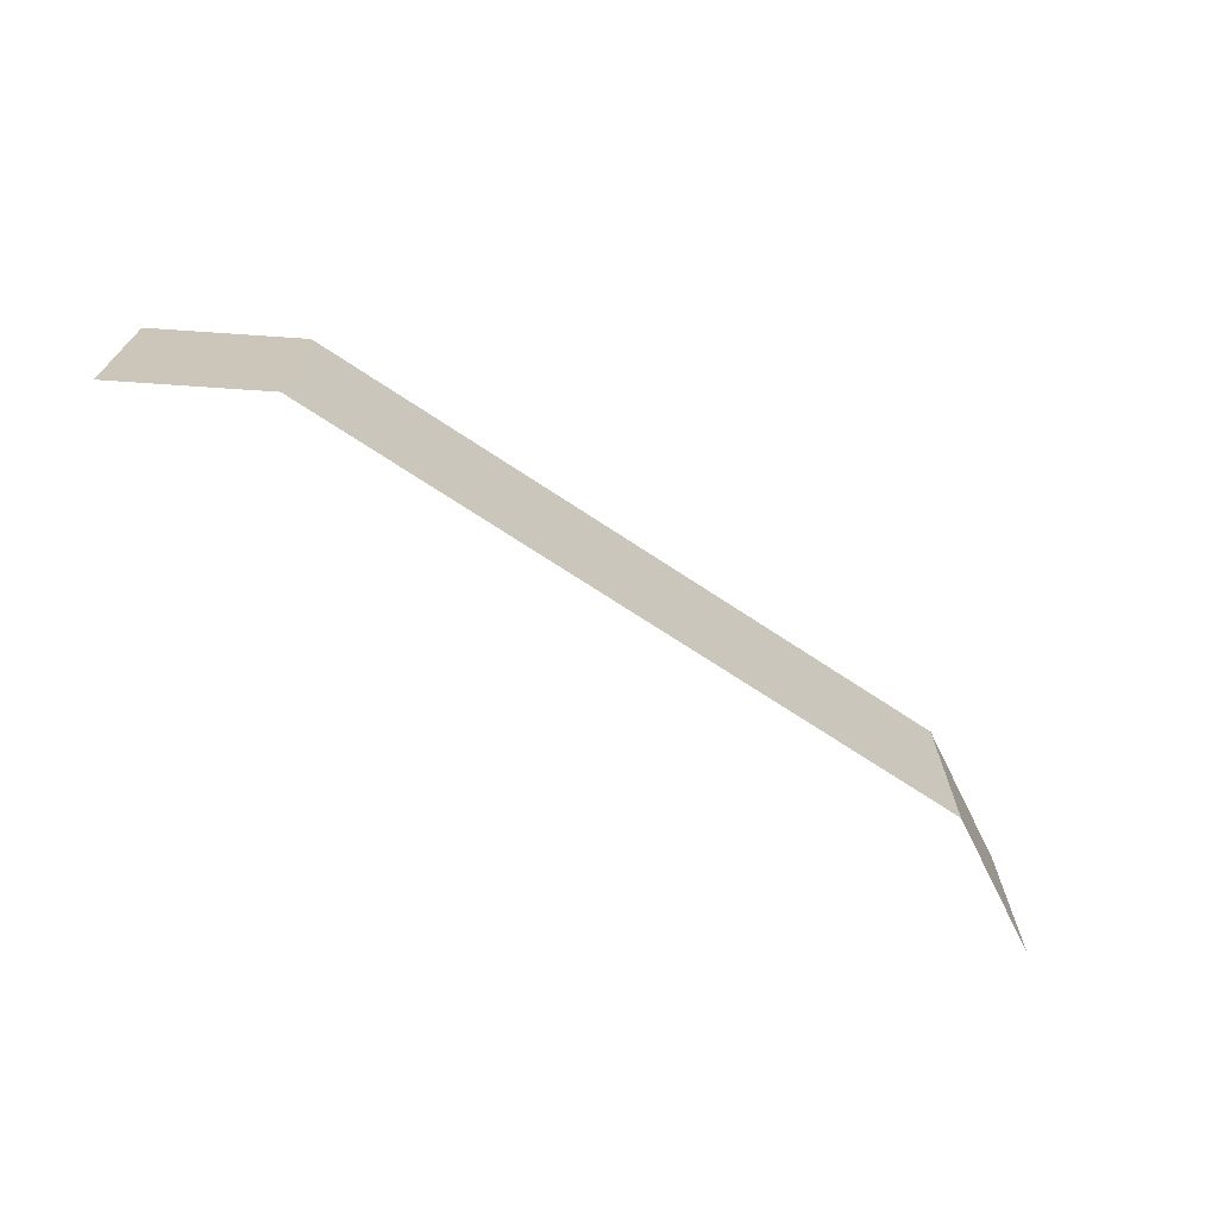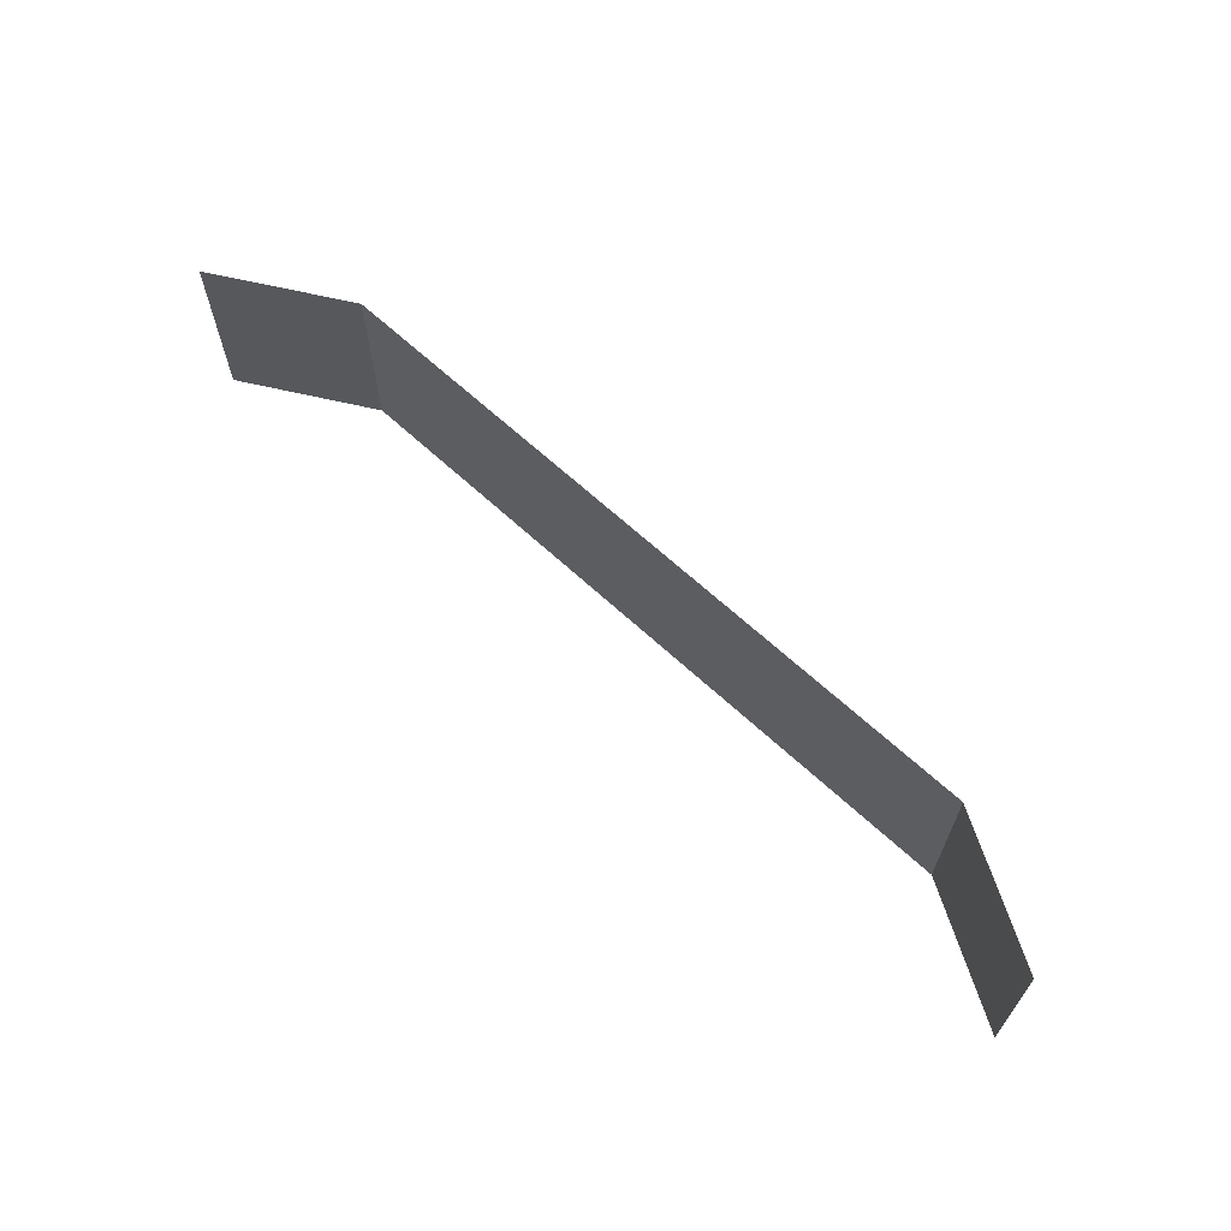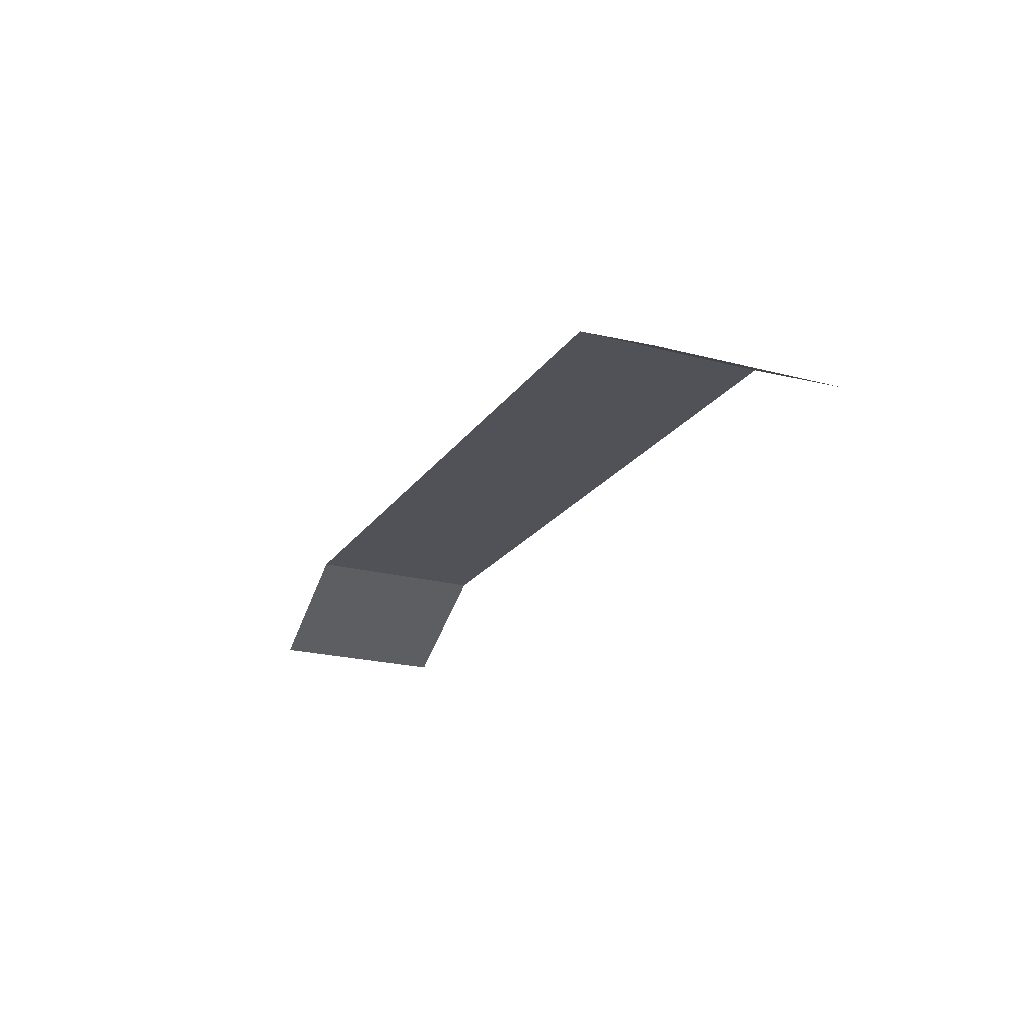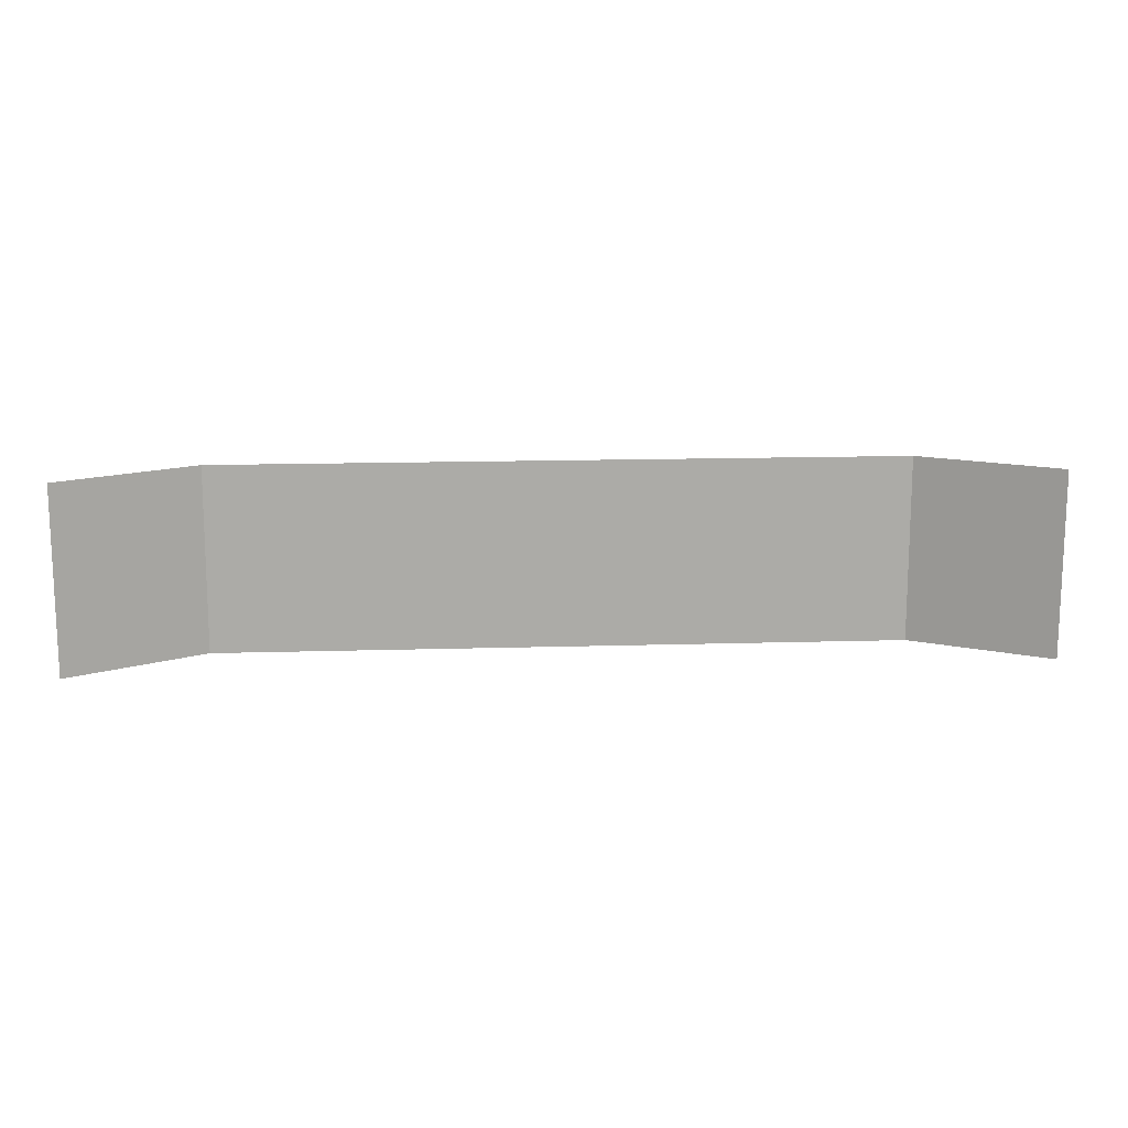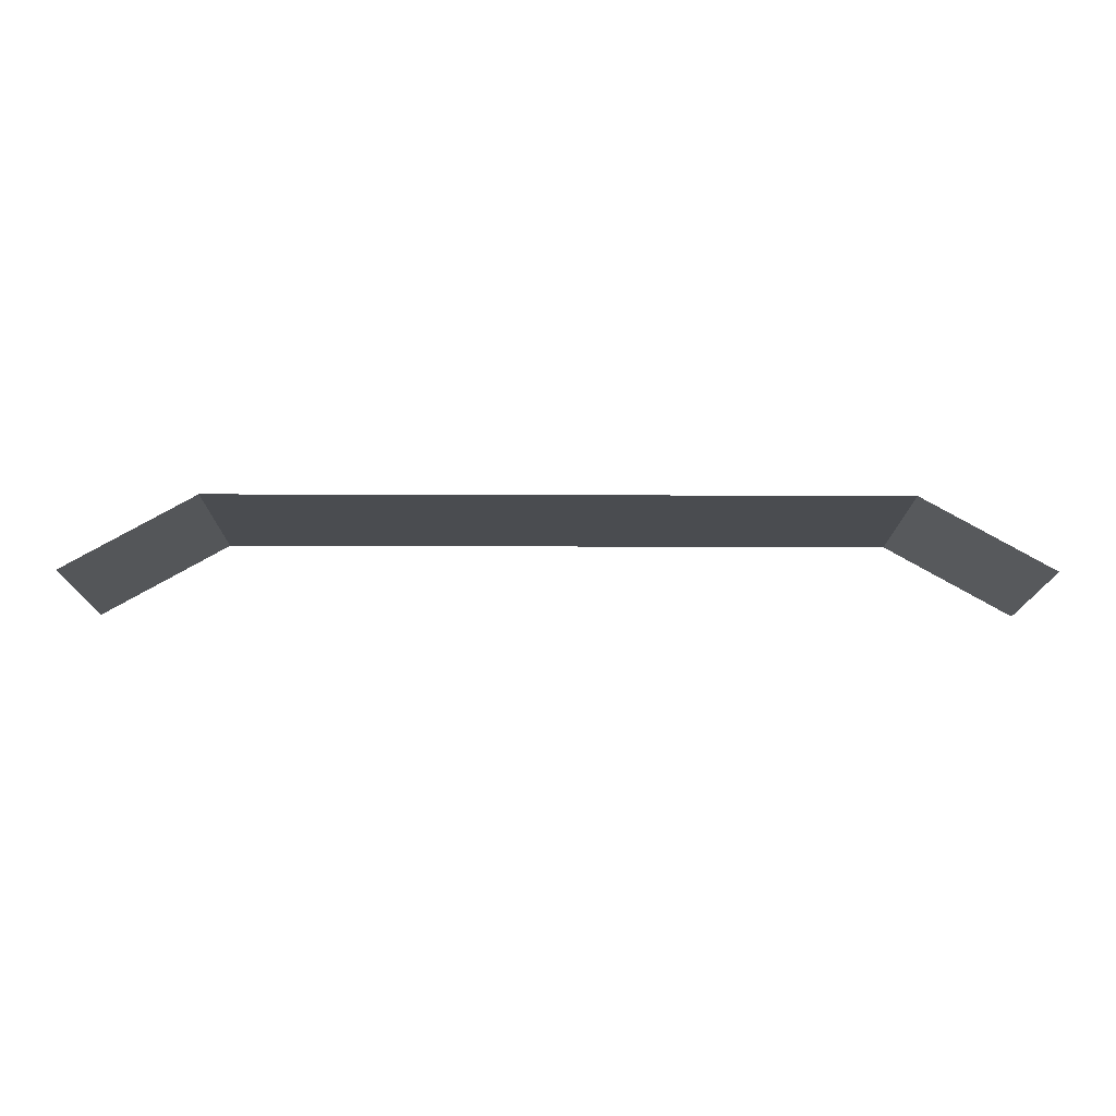
<metadata>
{"format":"obj","ext":"obj","renderer":"f3d","projection":"perspective","resolution":1024,"background":"white","views":[{"elev":-69.6,"azim":146.3,"up":"+Z"},{"elev":65.2,"azim":43.0,"up":"+Z"},{"elev":-21.6,"azim":-115.2,"up":"+Y"},{"elev":14.2,"azim":-3.8,"up":"+Z"},{"elev":-14.9,"azim":-0.5,"up":"+Y"}]}
</metadata>
<code>
o Cube
v 1.838 -2.2e-05 -0.9947
v 1.838 -2.2e-05 0.0053
v -1.838 -2.2e-05 0.005299
v -1.838 -2.2e-05 -0.9947
v 2.537 -0.3999 -0.9947
v 2.536 -0.3999 0.0053
v -2.537 -0.3999 0.005299
v -2.536 -0.3999 -0.9947
f 4 2 1
f 3 8 7
f 1 6 5
f 4 3 2
f 3 4 8
f 1 2 6

</code>
